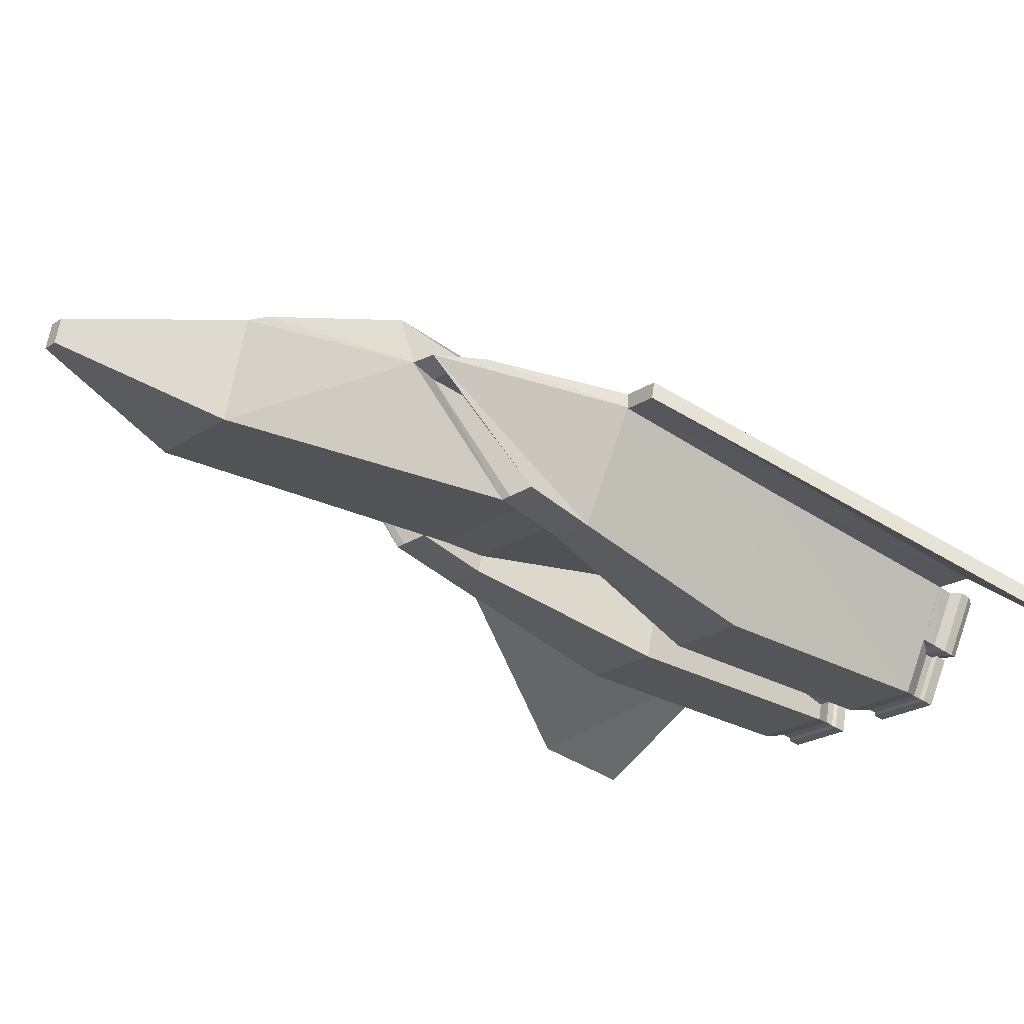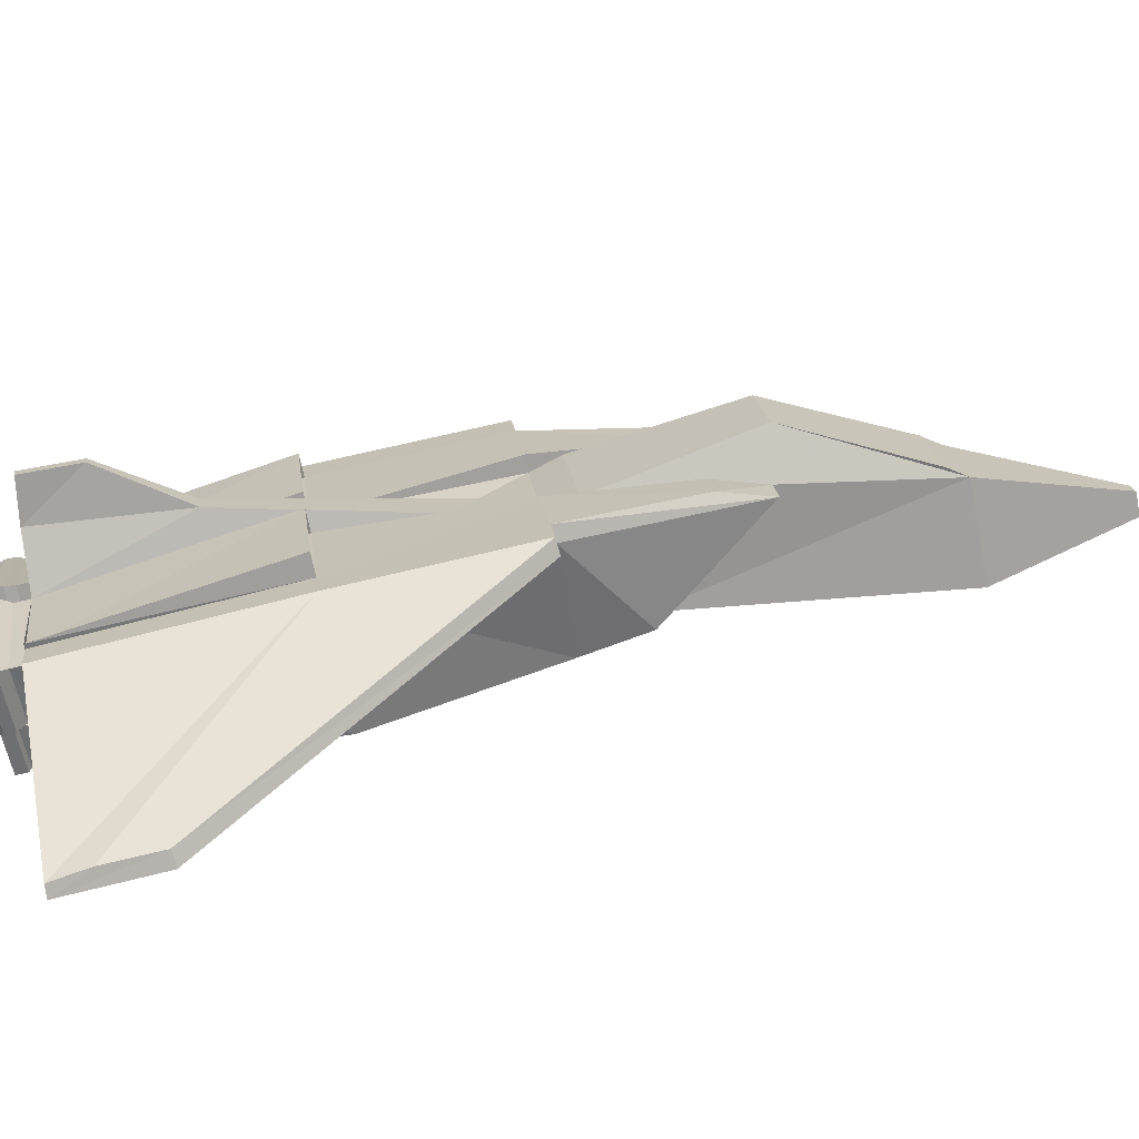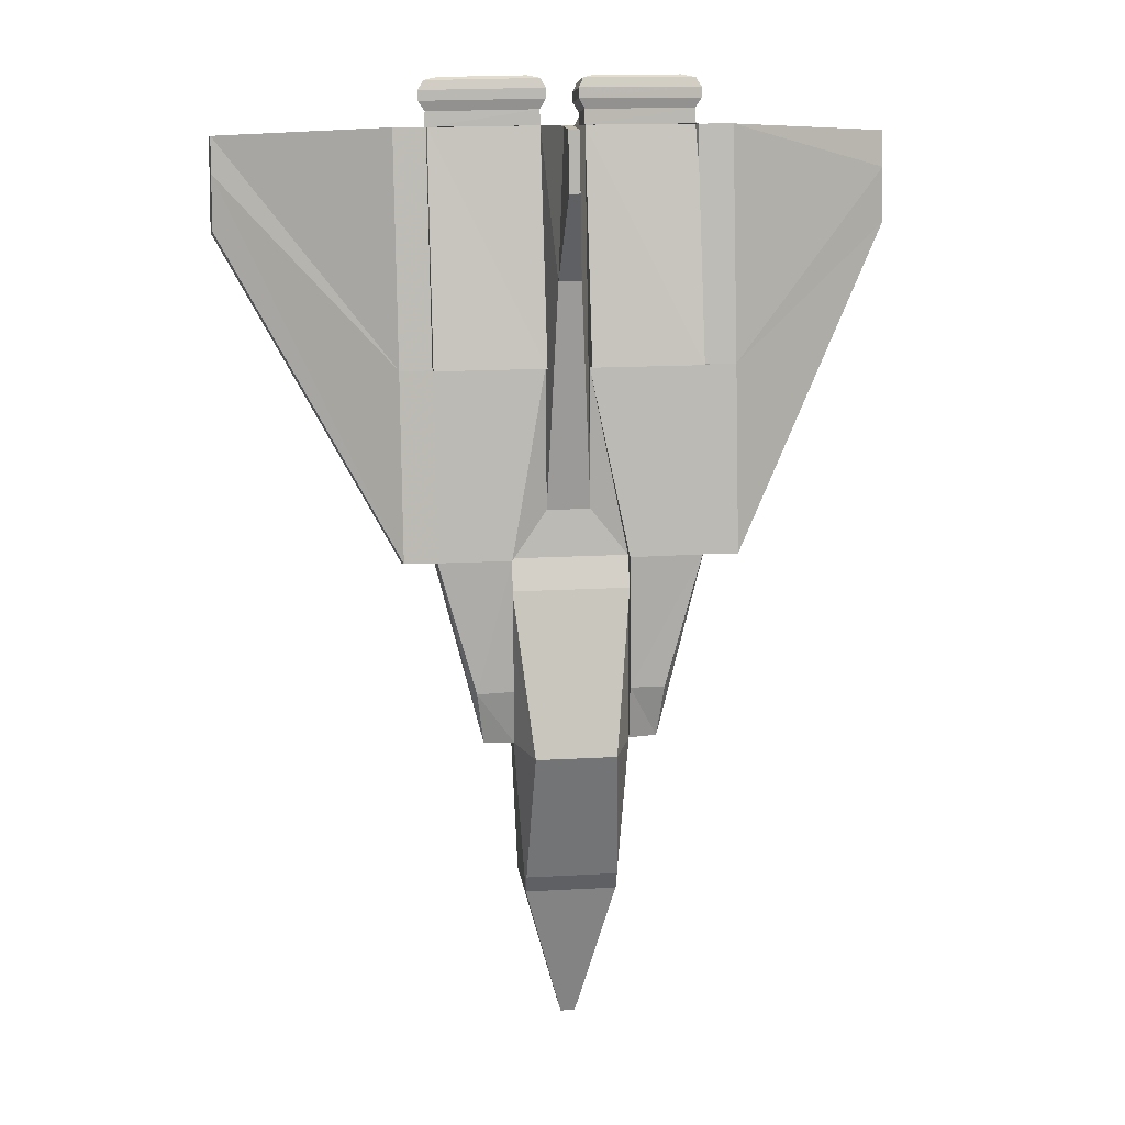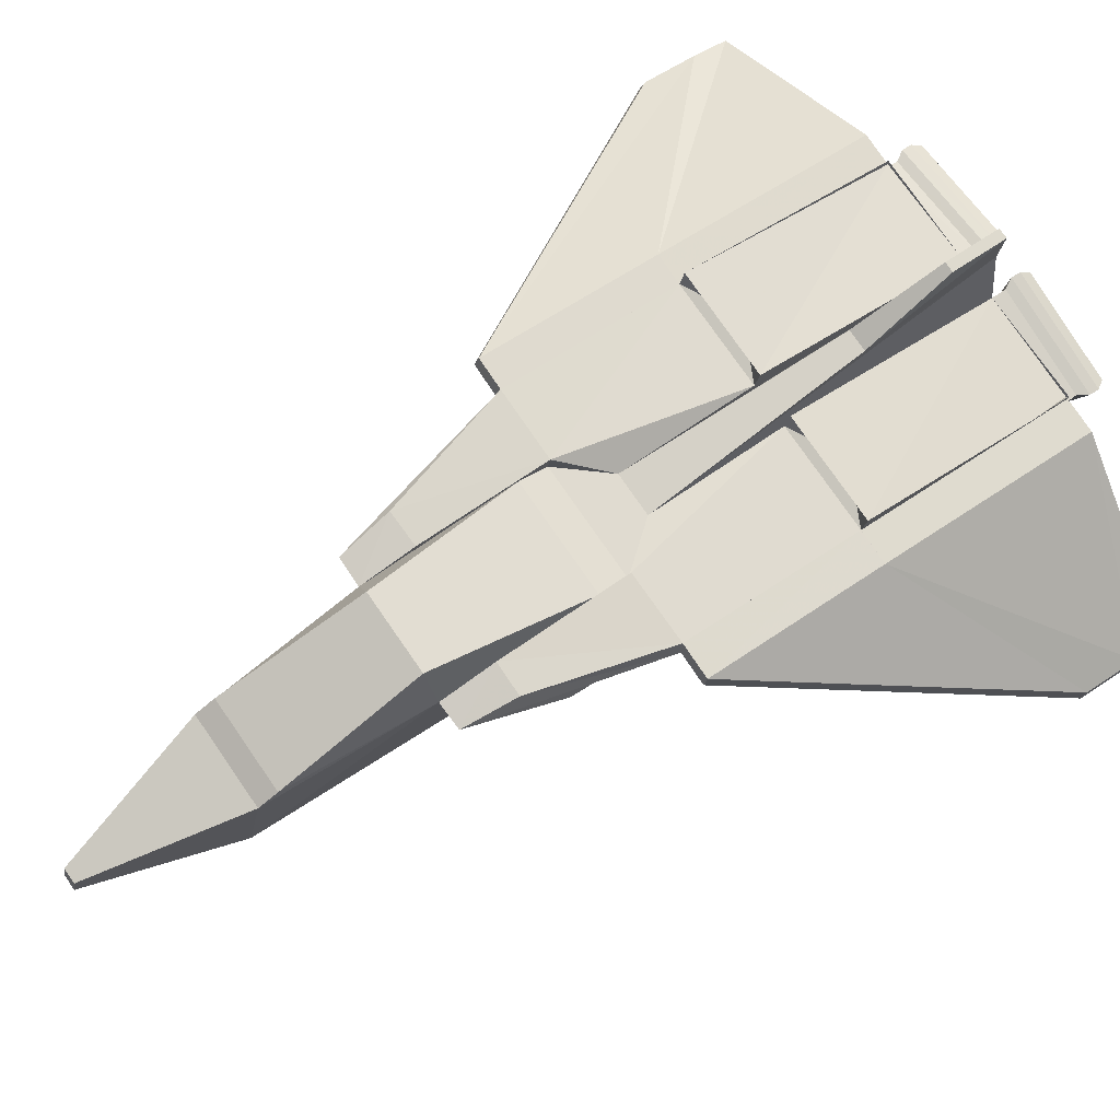
<metadata>
{"format":"obj","ext":"obj","renderer":"f3d","projection":"perspective","resolution":1024,"background":"white","views":[{"elev":-21.0,"azim":51.1,"up":"+Z"},{"elev":19.3,"azim":-97.1,"up":"+Z"},{"elev":18.0,"azim":-6.0,"up":"+Y"},{"elev":76.7,"azim":55.3,"up":"+Z"}]}
</metadata>
<code>
o Object.1
v -23.73 160.9 28.2
v -26.65 160.9 28.2
v -26.65 165.4 26.7
v -23.73 165.4 26.7
v -15.48 165.4 26.7
v -12.55 165.4 26.7
v -12.55 160.9 28.2
v -15.48 160.9 28.2
v -15.48 162.5 28.15
v -23.73 162.5 28.15
v -23.73 165.7 27.86
v -15.48 165.7 27.86
v -26.65 178.2 22.63
v -21.14 178.2 22.63
v -18.07 178.2 22.63
v -12.55 178.2 22.63
v -21.14 179.3 28.11
v -18.07 179.3 28.11
v -26.65 194.7 21.21
v -21.14 194.7 21.21
v -18.07 194.7 21.21
v -12.55 194.7 21.21
v -21.14 194.9 22.36
v -18.07 194.9 22.36
v -16.74 153.6 39.11
v -23.73 164.9 35.44
v -22.47 153.6 39.11
v -15.48 164.9 35.44
v -10.37 167.2 35.52
v -18.07 180.2 33.01
v -15.48 167.1 35.55
v -10.3 180.2 33.01
v -15.48 167 34.38
v -21.14 170.2 33.74
v -23.73 167 34.38
v -18.07 170.2 33.74
v -23.73 167.1 35.55
v -28.91 180.2 33.01
v -28.91 167.2 35.58
v -21.14 180.2 33.01
v -10.3 180.5 34.55
v -18.07 196.3 29.69
v -18.07 180.5 34.55
v -10.27 196.2 29.54
v -10.28 194.9 29.95
v -10.36 194.9 29.95
v -10.43 196.2 29.54
v -10.3 193.7 30.36
v -19.23 192.8 37.42
v -19.98 196.9 36.82
v -19.98 192.8 37.42
v -19.23 196.9 36.82
v -21.14 180.5 34.55
v -28.83 196.2 29.52
v -28.91 180.5 34.55
v -21.14 196.3 29.69
v -24.16 169.5 31.88
v -27.19 169.5 31.88
v -24.16 168.6 26.8
v -26.28 168.6 26.8
v -12.02 169.5 31.88
v -15.04 169.5 31.88
v -12.93 168.6 26.8
v -15.04 168.6 26.8
v -20.13 130.4 31.64
v -19.07 130.4 31.64
v -20.13 130.7 33.27
v -19.07 130.7 33.27
v -29.09 166.9 34.51
v -25.86 153.7 35.65
v -28.91 180 31.82
v -28.97 196.1 28.66
v -27.78 195.4 24.93
v -10.3 180 31.82
v -10.3 196.1 28.64
v -11.42 195.4 24.93
v -10.16 167 34.37
v -10.16 167 34.38
v -10.15 167 34.42
v -10.14 166.9 34.45
v -10.17 167.8 34.21
v -10.14 167 34.45
v -13.5 153.7 35.58
v -22.9 140.4 28.55
v -16.31 140.4 28.55
v -16.31 143.2 36.1
v -22.9 143.2 36.1
v -15.48 153.7 35.73
v -16.31 141.8 35.45
v -22.9 141.8 35.45
v -23.73 153.7 35.73
v -15.48 165.9 34.91
v -23.73 163.7 35.47
v -23.73 161.2 35.53
v -26.33 161.3 28.23
v -24.16 161.3 28.23
v -15.04 161.3 28.23
v -12.88 161.3 28.23
v -13.78 155 34.76
v -15.04 155 34.76
v -24.16 155 34.76
v -25.43 155 34.76
v -15.48 157.7 36.18
v -13.03 157.6 36.21
v -10.25 167.1 34.99
v -26.33 157.6 36.28
v -23.73 157.7 36.23
v -18.07 183.3 31.72
v -10.3 196.3 29.84
v -21.14 183.3 31.72
v -28.91 196.3 29.84
v -10.36 196.3 29.69
v -28.87 196.3 29.68
v -27.03 181.1 33.23
v -23.02 181.1 33.23
v -16.19 181.1 33.23
v -12.18 181.1 33.23
v -27.03 181.2 34.02
v -23.02 181.2 34.02
v -16.19 181.2 34.02
v -12.18 181.2 34.02
v -12.18 184.7 32.51
v -23.02 184.7 32.51
v -15.9 184.7 32.51
v -12.46 184.7 32.51
v -16.19 184.7 32.51
v -26.74 184.7 32.51
v -23.3 184.7 32.51
v -27.03 184.7 32.51
v -17.31 196.6 29.11
v -11.22 196.4 28.29
v -12.1 195.8 25.37
v -13.26 193.1 21.97
v -17.38 193.1 21.97
v -17.38 193.3 22.83
v -21.79 193.3 22.83
v -21.79 193.1 21.96
v -25.91 193.1 21.96
v -27.14 195.8 25.37
v -28.03 196.4 28.29
v -21.94 196 26.24
v -18.07 195.6 26.07
v -21.94 196.6 29.11
v -12.42 193.7 24.74
v -21.14 195.6 26.03
v -17.31 196 26.27
v -17.38 193.8 25.6
v -21.79 193.8 25.56
v -26.76 193.7 24.74
v -28.91 197.2 28.44
v -27.78 196.5 24.72
v -21.13 197.4 29.49
v -10.25 196.1 28.65
v -10.3 197.2 28.44
v -18.07 197.4 29.49
v -11.43 196.5 24.72
v -21.13 196.7 25.82
v -18.07 196.7 25.86
v -9.832 197.9 28.45
v -18.46 198.1 29.61
v -11.08 197.1 24.32
v -29.35 197.9 28.45
v -28.1 197.1 24.32
v -20.72 197.3 25.55
v -20.72 198.1 29.61
v -18.46 197.3 25.59
v -9.834 198.6 28.31
v -18.46 198.8 29.48
v -11.09 197.8 24.18
v -29.35 198.6 28.31
v -28.1 197.8 24.18
v -20.72 198 25.41
v -20.72 198.8 29.48
v -18.46 198 25.46
v -10.23 199.2 28.06
v -18.14 199.4 29.13
v -11.38 198.5 24.28
v -28.97 199.2 28.06
v -27.83 198.5 24.28
v -21.06 198.7 25.4
v -21.06 199.4 29.13
v -18.14 198.7 25.44
v -11.23 199.4 27.71
v -17.32 199.5 28.53
v -12.11 198.8 24.8
v -28.02 199.4 27.71
v -27.13 198.8 24.8
v -21.93 199 25.66
v -21.93 199.5 28.53
v -17.32 199 25.69
v -17.48 196 21.35
v -13.17 196 21.35
v -26.01 196 21.34
v -21.7 196 21.34
v -17.48 196.2 22.25
v -21.7 196.2 22.25
v -12.29 196.5 24.25
v -17.48 196.7 25.15
v -21.7 196.7 25.11
v -26.89 196.5 24.25
v -17.48 196.5 21.24
v -13.17 196.5 21.24
v -17.48 196.7 22.14
v -21.7 196.5 21.24
v -21.7 196.7 22.14
v -26.01 196.5 21.24
v -12.29 197.1 24.14
v -17.48 197.3 25.04
v -21.7 197.3 25
v -26.89 197.1 24.14
v -17.67 196.7 21.08
v -12.97 196.7 21.08
v -17.67 196.9 22.06
v -21.52 196.7 21.07
v -21.52 196.9 22.06
v -26.21 196.7 21.07
v -12.01 197.3 24.24
v -17.67 197.5 25.22
v -21.52 197.5 25.18
v -27.18 197.3 24.24
v -17.67 197.5 20.92
v -12.97 197.5 20.92
v -17.67 197.7 21.91
v -21.52 197.5 20.92
v -21.52 197.7 21.91
v -26.21 197.5 20.92
v -12.01 198.1 24.09
v -17.67 198.3 25.07
v -21.52 198.3 25.03
v -27.17 198.1 24.09
v -17.39 197.6 21.1
v -13.27 197.6 21.1
v -17.39 197.7 21.96
v -21.78 197.6 21.1
v -21.78 197.7 21.96
v -25.91 197.6 21.1
v -12.42 198.1 23.88
v -17.39 198.3 24.73
v -21.78 198.3 24.7
v -26.75 198.1 23.88
v -20.39 186.5 34.6
v -18.81 186.5 34.6
v -19.92 196.8 33.66
v -18.67 183.5 33.7
v -19.28 196.8 33.66
v -11.86 179.5 29.42
v -10.19 167.3 34.32
v -10.19 167.7 34.24
v -10.14 166.9 34.45
v -10.15 167 34.44
v -10.19 167 34.38
v -11.86 166.5 31.99
v -11.86 195.6 26.25
v -29.03 181.5 31.58
v 4.678 187.8 21.36
v 4.718 191.8 20.59
v 4.764 194.4 20.07
v 4.737 194.5 20.97
v 4.678 191.9 21.78
v 4.643 188 22.5
v -43.84 194.8 21.46
v -43.96 188.2 22.87
v -43.78 188.4 23.94
v -43.72 192.4 23.15
v -43.7 194.9 22.33
v -31.23 167.2 35.61
v -31.37 166.9 34.53
v -30.17 181.5 31.59
v -31.32 181.5 31.61
v -31.28 196.2 28.68
v -7.755 196.1 28.61
v -7.791 180 31.78
v -10.33 167 34.38
v -7.82 166.9 34.34
v -7.778 196.2 29.5
v -10.3 180.2 33.01
v -10.32 183.3 32.35
v -10.3 180.2 33.01
v -10.3 180.2 33.01
v -7.82 180.2 32.97
v -7.847 167.2 35.48
v -10.3 180 33.04
v -10.3 180.2 33.01
v -10.14 167 34.45
v -10.25 167.1 34.99
v -10.14 167 34.45
v -10.24 167 34.42
v -28.85 180.2 33
v -31.19 180.2 33.03
v -31.17 196.3 29.55
v -1.551 179.3 27.47
v -1.601 177.6 28.99
v -1.584 177.5 28.42
v -37.66 177.5 28.7
v -37.57 177.7 29.24
v -37.51 177.8 29.78
v -37.48 179.8 29.38
v -10.19 181.5 31.55
v -10.32 179.5 33.08
v -10.32 180.3 32.93
v -10.32 180.2 32.94
v -10.32 179.9 32.99
v -10.33 181.2 32.75
v -10.32 180.5 32.88
v -1.57 177.4 27.85
f 1 2 3
f 3 4 1
f 5 6 7
f 7 8 5
f 9 10 11
f 11 12 9
f 4 3 13
f 13 14 4
f 15 16 6
f 6 5 15
f 12 11 17
f 17 18 12
f 14 13 19
f 19 20 14
f 21 22 16
f 16 15 21
f 18 17 23
f 23 24 18
f 25 26 27
f 26 25 28
f 29 30 31
f 30 29 32
f 33 34 35
f 34 33 36
f 37 38 39
f 38 37 40
f 41 42 43
f 44 45 41
f 46 47 44
f 42 48 47
f 42 41 48
f 49 50 51
f 50 49 52
f 53 54 55
f 54 53 56
f 57 58 59
f 59 58 60
f 61 62 63
f 64 63 62
f 65 66 67
f 68 67 66
f 2 69 3
f 69 2 70
f 3 71 13
f 71 3 69
f 13 72 73
f 72 13 71
f 22 74 16
f 75 74 76
f 16 77 6
f 78 6 77
f 79 6 78
f 80 6 79
f 16 81 77
f 16 74 81
f 80 79 82
f 6 83 7
f 80 83 6
f 1 8 84
f 85 84 8
f 86 27 87
f 27 86 25
f 88 85 8
f 85 88 89
f 1 90 91
f 90 1 84
f 84 85 65
f 66 65 85
f 84 67 90
f 84 65 67
f 68 90 67
f 90 68 89
f 85 89 66
f 66 89 68
f 33 25 88
f 33 92 25
f 1 11 10
f 4 11 1
f 35 93 26
f 26 93 94
f 27 26 94
f 27 94 91
f 28 35 26
f 35 28 33
f 88 86 89
f 86 88 25
f 89 87 90
f 87 89 86
f 90 27 91
f 27 90 87
f 1 95 2
f 95 1 96
f 7 97 8
f 97 7 98
f 88 99 83
f 99 88 100
f 70 101 91
f 101 70 102
f 8 100 88
f 100 8 97
f 83 98 7
f 98 83 99
f 2 102 70
f 102 2 95
f 91 96 1
f 96 91 101
f 96 60 95
f 60 96 59
f 98 64 97
f 64 98 63
f 64 62 97
f 100 97 62
f 58 57 102
f 101 102 57
f 62 61 100
f 99 100 61
f 99 63 98
f 63 99 61
f 95 58 102
f 58 95 60
f 101 57 59
f 59 96 101
f 83 103 88
f 103 83 104
f 5 9 12
f 5 8 9
f 92 33 88
f 31 28 88
f 33 28 31
f 31 88 103
f 80 104 83
f 80 105 104
f 91 106 70
f 106 91 107
f 70 39 69
f 39 70 106
f 107 91 94
f 37 107 93
f 35 37 93
f 94 93 107
f 33 30 36
f 30 33 31
f 34 37 35
f 37 34 40
f 30 42 108
f 42 30 43
f 18 24 21
f 18 21 15
f 30 108 36
f 42 109 75
f 40 34 110
f 17 14 23
f 56 53 40
f 23 14 20
f 40 110 56
f 56 72 111
f 10 9 8
f 8 1 10
f 15 5 12
f 12 18 15
f 4 14 17
f 17 11 4
f 32 48 44
f 45 44 109
f 44 41 32
f 47 112 44
f 109 42 47
f 111 38 55
f 54 113 55
f 113 54 56
f 114 38 115
f 116 30 117
f 40 115 38
f 32 117 30
f 118 119 53
f 120 121 41
f 53 55 118
f 41 43 120
f 117 32 121
f 41 121 32
f 120 43 116
f 30 116 43
f 115 40 119
f 53 119 40
f 118 55 114
f 38 114 55
f 117 122 116
f 115 123 114
f 124 116 125
f 126 116 124
f 125 116 122
f 127 114 128
f 129 114 127
f 128 114 123
f 122 117 121
f 125 122 121
f 124 125 121
f 119 118 127
f 121 120 124
f 126 124 120
f 128 123 119
f 127 128 119
f 129 127 118
f 126 120 116
f 123 115 119
f 129 118 114
f 130 131 132
f 133 134 135
f 136 137 138
f 139 140 141
f 56 42 142
f 141 140 143
f 144 133 135
f 23 145 24
f 145 56 24
f 130 132 146
f 147 144 135
f 56 142 24
f 136 138 148
f 138 149 148
f 13 73 19
f 73 72 150
f 150 151 73
f 72 56 152
f 152 150 72
f 153 154 75
f 154 155 42
f 153 76 156
f 156 154 153
f 145 73 151
f 151 157 145
f 142 42 155
f 155 158 142
f 56 145 157
f 157 152 56
f 76 142 158
f 158 156 76
f 155 154 159
f 159 160 155
f 154 156 161
f 161 159 154
f 151 150 162
f 162 163 151
f 157 151 163
f 163 164 157
f 150 152 165
f 165 162 150
f 152 157 164
f 164 165 152
f 156 158 166
f 166 161 156
f 158 155 160
f 160 166 158
f 160 159 167
f 167 168 160
f 159 161 169
f 169 167 159
f 163 162 170
f 170 171 163
f 164 163 171
f 171 172 164
f 162 165 173
f 173 170 162
f 165 164 172
f 172 173 165
f 161 166 174
f 174 169 161
f 166 160 168
f 168 174 166
f 168 167 175
f 175 176 168
f 167 169 177
f 177 175 167
f 171 170 178
f 178 179 171
f 172 171 179
f 179 180 172
f 170 173 181
f 181 178 170
f 173 172 180
f 180 181 173
f 169 174 182
f 182 177 169
f 174 168 176
f 176 182 174
f 176 175 183
f 183 184 176
f 175 177 185
f 185 183 175
f 179 178 186
f 186 187 179
f 180 179 187
f 187 188 180
f 178 181 189
f 189 186 178
f 181 180 188
f 188 189 181
f 177 182 190
f 190 185 177
f 182 176 184
f 184 190 182
f 184 183 131
f 131 130 184
f 183 185 132
f 132 131 183
f 187 186 140
f 140 139 187
f 188 187 139
f 139 141 188
f 186 189 143
f 143 140 186
f 189 188 141
f 141 143 189
f 185 190 146
f 146 132 185
f 190 184 130
f 130 146 190
f 191 192 22
f 22 21 191
f 193 194 20
f 20 19 193
f 21 24 195
f 195 191 21
f 23 20 194
f 194 196 23
f 76 22 192
f 192 197 76
f 142 76 197
f 197 198 142
f 24 142 198
f 198 195 24
f 145 23 196
f 196 199 145
f 19 73 200
f 200 193 19
f 73 145 199
f 199 200 73
f 201 202 192
f 192 191 201
f 191 195 203
f 203 201 191
f 196 194 204
f 204 205 196
f 206 204 194
f 194 193 206
f 197 192 202
f 202 207 197
f 198 207 208
f 207 198 197
f 195 198 208
f 208 203 195
f 199 196 205
f 205 209 199
f 193 200 210
f 210 206 193
f 210 200 209
f 199 209 200
f 211 212 202
f 202 201 211
f 201 203 213
f 213 211 201
f 205 204 214
f 214 215 205
f 216 214 204
f 204 206 216
f 207 202 212
f 212 217 207
f 208 207 217
f 217 218 208
f 203 208 218
f 218 213 203
f 209 205 215
f 215 219 209
f 206 210 220
f 220 216 206
f 210 209 219
f 219 220 210
f 221 222 212
f 212 211 221
f 211 213 223
f 223 221 211
f 215 214 224
f 224 225 215
f 226 224 214
f 214 216 226
f 217 212 222
f 222 227 217
f 218 227 228
f 227 218 217
f 213 218 228
f 228 223 213
f 219 215 225
f 225 229 219
f 216 220 230
f 230 226 216
f 220 219 229
f 229 230 220
f 221 231 222
f 231 232 222
f 221 223 233
f 233 231 221
f 225 224 234
f 234 235 225
f 226 236 224
f 236 234 224
f 227 222 232
f 232 237 227
f 228 227 237
f 237 238 228
f 223 228 238
f 238 233 223
f 229 225 235
f 235 239 229
f 226 230 240
f 240 236 226
f 230 229 239
f 239 240 230
f 133 232 134
f 231 134 232
f 135 134 231
f 231 233 135
f 137 136 235
f 235 234 137
f 137 234 138
f 236 138 234
f 133 144 237
f 237 232 133
f 238 237 144
f 144 147 238
f 233 238 147
f 147 135 233
f 136 148 239
f 239 235 136
f 149 138 236
f 236 240 149
f 240 239 148
f 148 149 240
f 241 34 242
f 36 242 34
f 110 34 241
f 241 243 56
f 108 42 244
f 244 245 242
f 56 243 42
f 243 245 42
f 243 241 51
f 51 50 243
f 51 241 49
f 242 49 241
f 242 245 52
f 52 49 242
f 52 245 50
f 245 243 50
f 103 104 29
f 103 29 31
f 106 107 37
f 106 37 39
f 246 247 248
f 246 248 74
f 80 249 250
f 250 251 252
f 80 250 252
f 246 252 251
f 246 251 247
f 253 246 74
f 74 75 253
f 254 72 71
f 255 256 257
f 255 257 258
f 255 258 259
f 255 259 260
f 261 262 263
f 261 263 264
f 261 264 265
f 69 39 266
f 266 267 69
f 254 69 268
f 269 270 268
f 74 153 271
f 271 272 74
f 74 272 81
f 74 248 273
f 248 247 273
f 251 273 247
f 77 81 272
f 78 77 272
f 274 78 272
f 153 44 275
f 275 271 153
f 276 44 277
f 278 44 276
f 279 44 278
f 280 44 279
f 280 275 44
f 281 282 29
f 280 279 283
f 281 280 282
f 283 282 280
f 284 82 274
f 285 286 274
f 286 273 29
f 46 48 276
f 250 273 251
f 287 273 250
f 48 45 109
f 79 274 82
f 78 274 79
f 273 286 82
f 274 281 29
f 39 288 289
f 289 266 39
f 288 54 290
f 290 289 288
f 54 72 270
f 270 290 54
f 291 274 272
f 291 256 255
f 272 271 257
f 257 256 272
f 271 275 258
f 258 257 271
f 275 280 259
f 259 258 275
f 292 260 280
f 260 259 280
f 293 281 274
f 293 255 260
f 294 262 269
f 262 261 270
f 295 267 296
f 295 263 294
f 297 266 289
f 297 264 263
f 289 290 265
f 265 264 289
f 290 270 261
f 261 265 290
f 76 74 22
f 75 154 42
f 75 76 153
f 298 153 74
f 249 80 273
f 82 74 273
f 273 80 29
f 105 80 286
f 29 299 286
f 82 284 80
f 298 82 286
f 298 286 300
f 301 300 286
f 302 301 286
f 299 302 286
f 44 303 277
f 303 44 153
f 111 72 54
f 111 54 288
f 38 111 288
f 38 288 39
f 29 80 252
f 283 29 282
f 32 29 283
f 299 252 302
f 29 252 299
f 47 277 303
f 47 276 277
f 47 46 276
f 276 32 278
f 278 32 279
f 32 283 279
f 48 109 47
f 246 301 252
f 302 252 301
f 32 276 48
f 303 253 47
f 304 253 303
f 300 246 304
f 301 246 300
f 253 304 246
f 112 47 253
f 253 75 109
f 291 272 256
f 305 274 291
f 297 289 264
f 296 266 297
f 268 270 72
f 268 69 267
f 254 268 72
f 254 71 69
f 269 262 270
f 269 268 267
f 153 298 303
f 304 303 298
f 300 304 298
f 45 48 41
f 82 298 74
f 48 46 44
f 305 255 293
f 292 281 293
f 305 291 255
f 305 293 274
f 292 280 281
f 292 293 260
f 294 269 267
f 294 263 262
f 296 297 263
f 296 267 266
f 295 296 263
f 295 294 267
f 244 42 245
f 244 242 36
f 110 241 56
f 108 244 36
f 249 82 250
f 273 287 249
f 92 28 25
f 28 92 88
f 105 29 104
f 286 285 105
f 112 109 44
f 109 112 253
f 113 111 55
f 111 113 56
f 286 284 274
f 284 286 80
f 29 285 274
f 285 29 105
f 82 287 250
f 287 82 249

</code>
